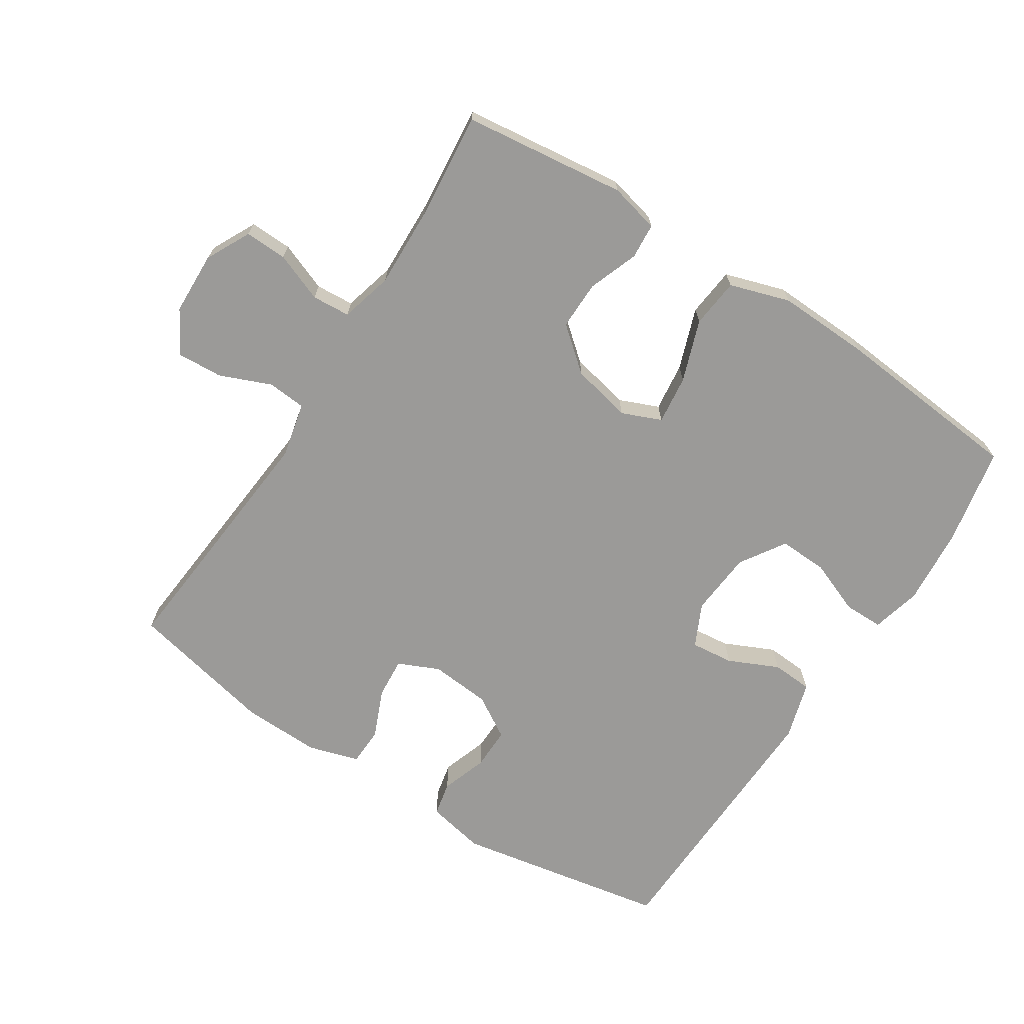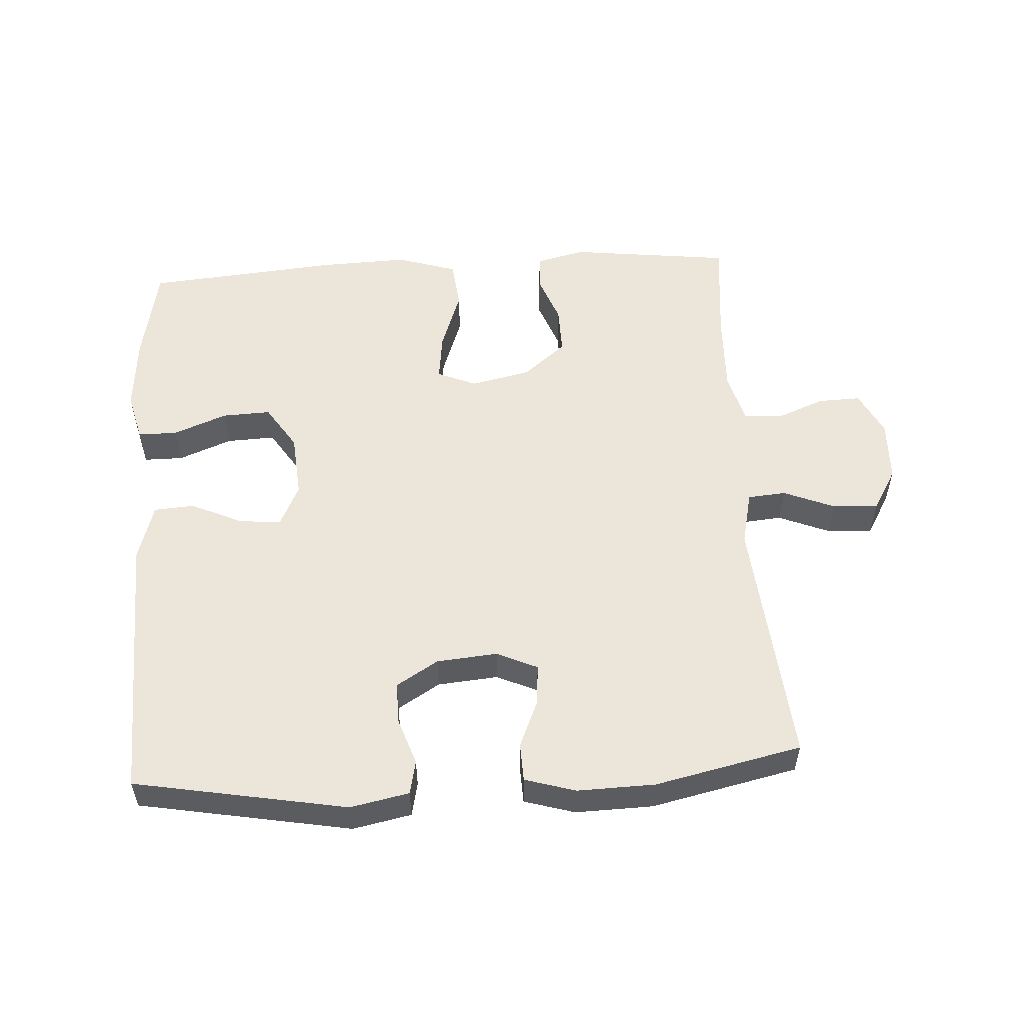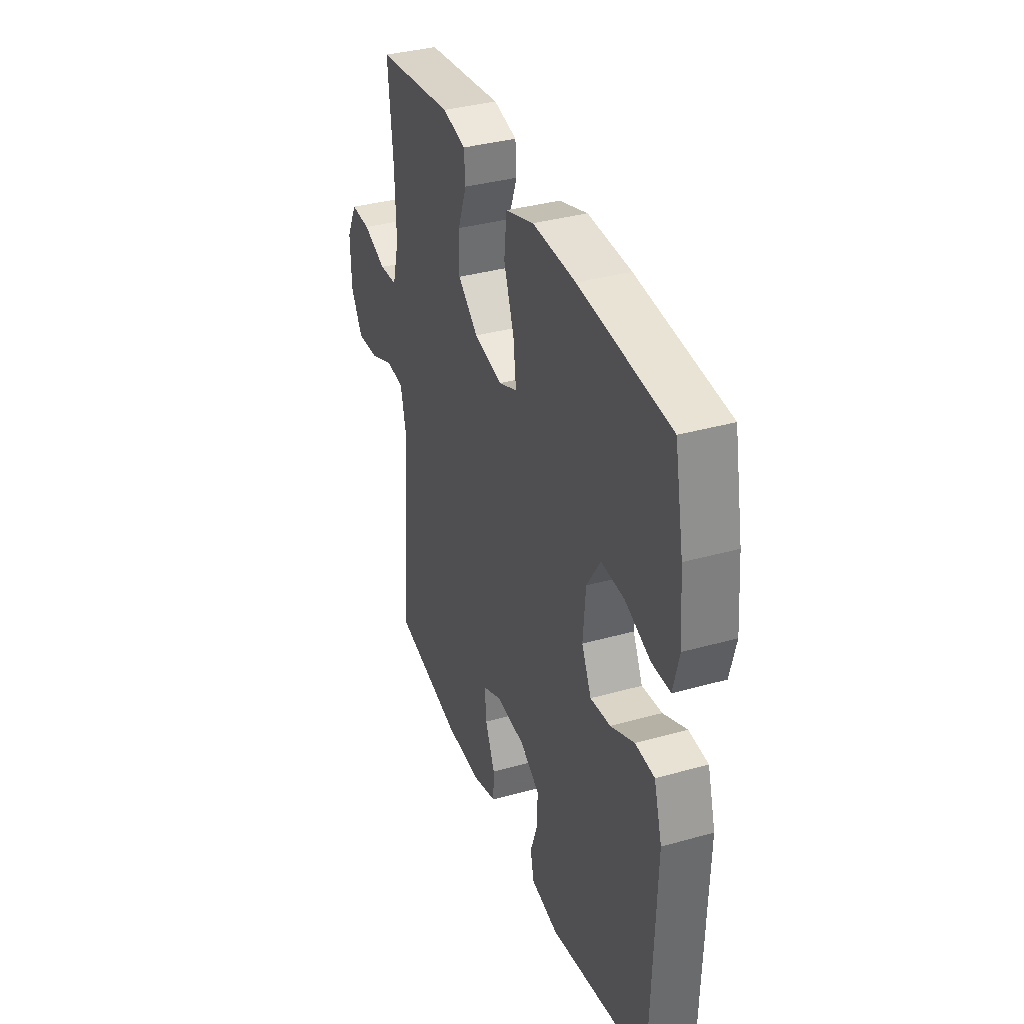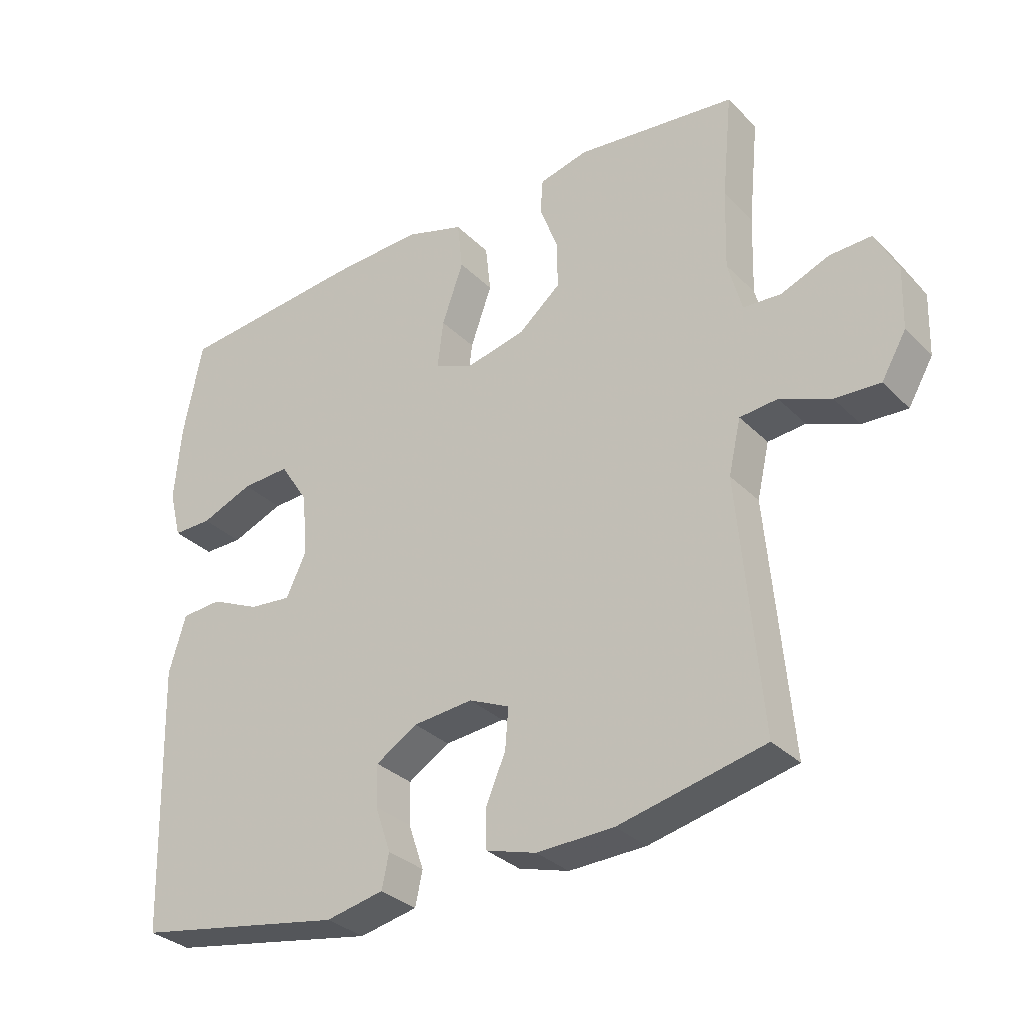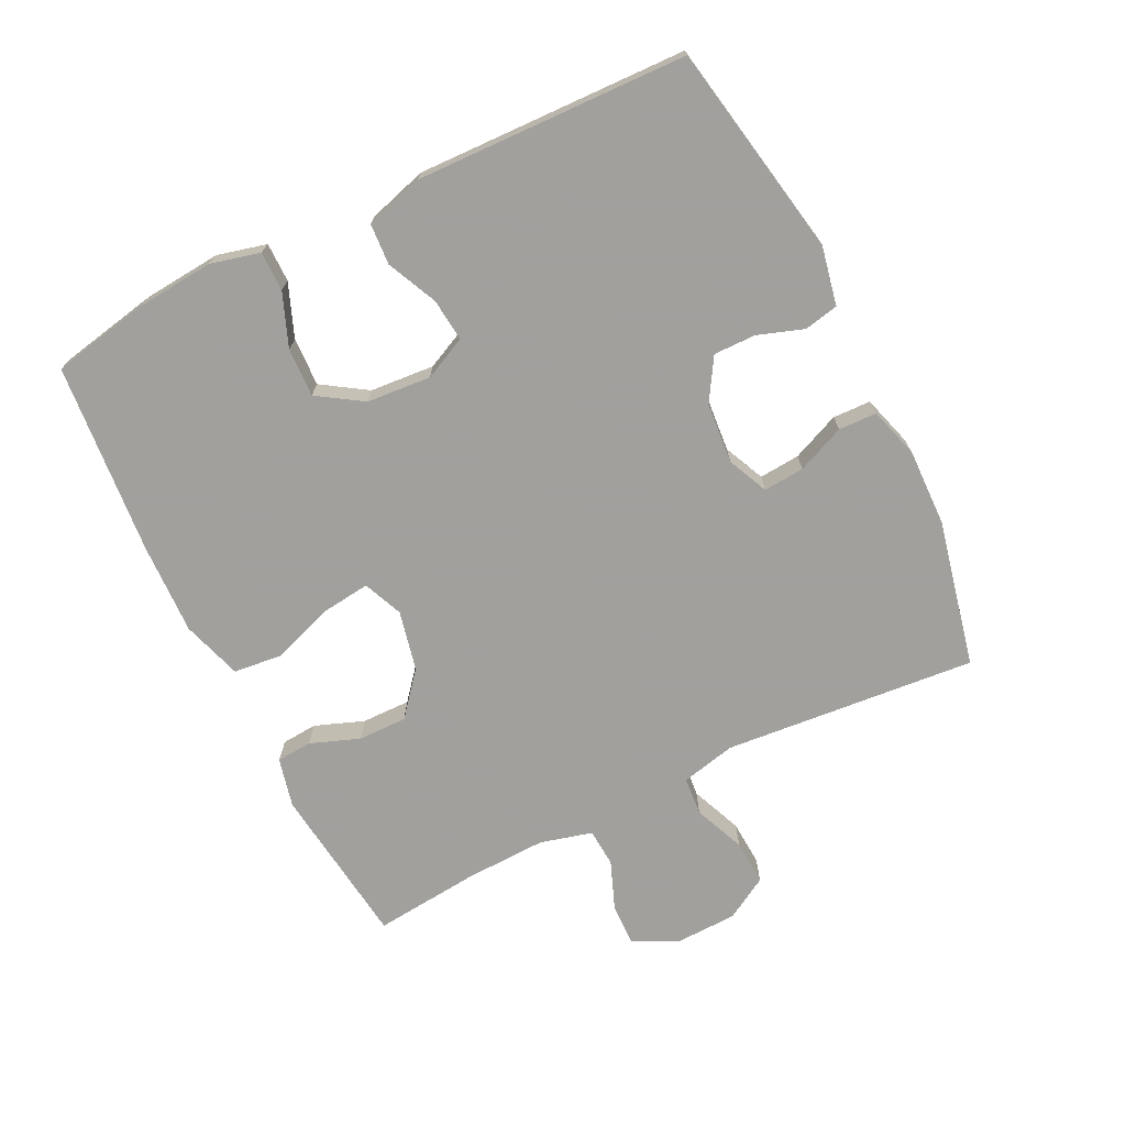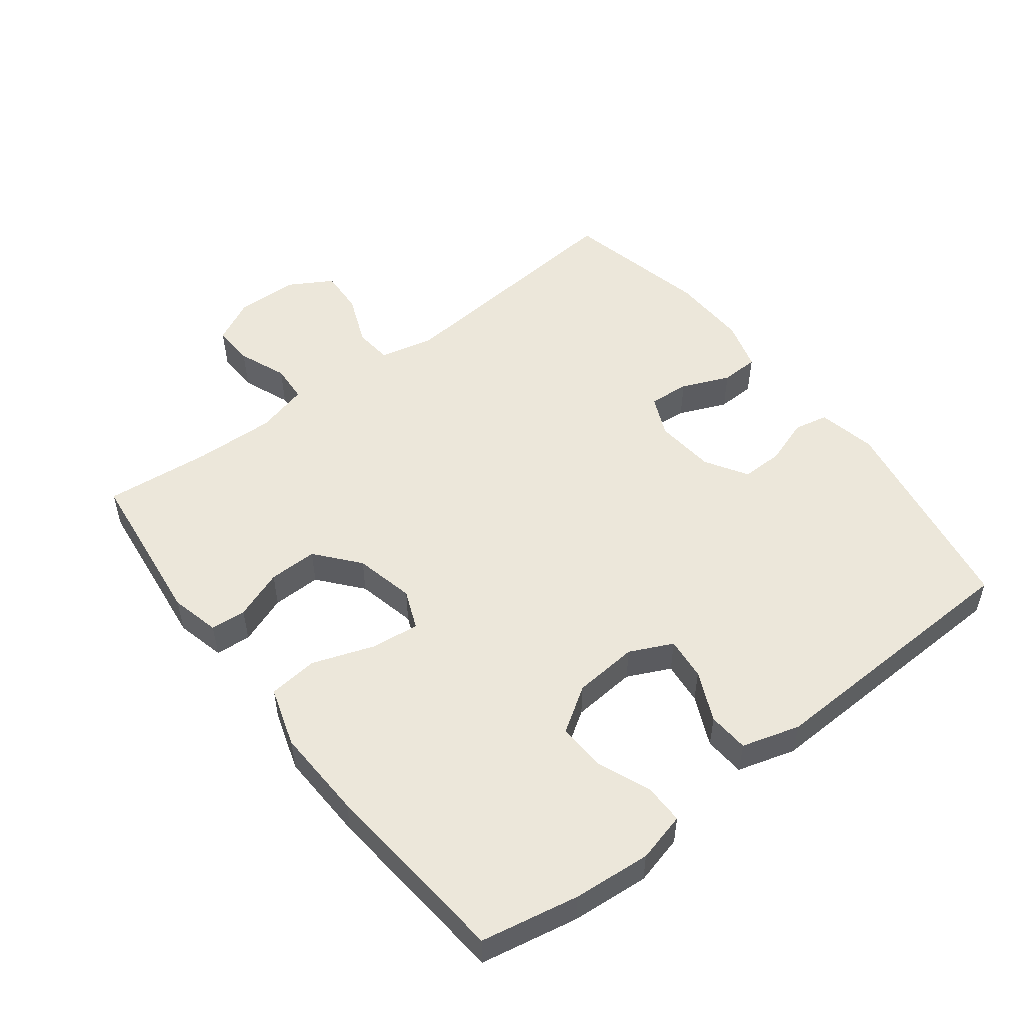
<metadata>
{"format":"obj","ext":"obj","renderer":"f3d","projection":"perspective","resolution":1024,"background":"white","views":[{"elev":-69.3,"azim":-32.8,"up":"+Y"},{"elev":54.3,"azim":176.5,"up":"+Y"},{"elev":35.9,"azim":69.7,"up":"+Z"},{"elev":-32.0,"azim":-143.5,"up":"+Z"},{"elev":-71.7,"azim":116.3,"up":"+Y"},{"elev":51.9,"azim":52.3,"up":"+Y"}]}
</metadata>
<code>
v 0.5 0.07 -0.5
v 0.177 0.07 -0.559
v 0.088 0.07 -0.541
v 0.077 0.07 -0.489
v 0.101 0.07 -0.419
v 0.102 0.07 -0.355
v 0.038 0.07 -0.316
v -0.054 0.07 -0.308
v -0.116 0.07 -0.336
v -0.111 0.07 -0.398
v -0.08 0.07 -0.471
v -0.082 0.07 -0.529
v -0.159 0.07 -0.552
v -0.277 0.07 -0.549
v -0.5 0.07 -0.5
v -0.466 0.07 -0.116
v -0.485 0.07 -0.033
v -0.543 0.07 -0.028
v -0.621 0.07 -0.06
v -0.69 0.07 -0.064
v -0.728 0.07 0.001
v -0.731 0.07 0.096
v -0.697 0.07 0.163
v -0.633 0.07 0.161
v -0.559 0.07 0.132
v -0.501 0.07 0.136
v -0.48 0.07 0.215
v -0.484 0.07 0.338
v -0.5 0.07 0.5
v -0.253 0.07 0.53
v -0.178 0.07 0.512
v -0.174 0.07 0.458
v -0.202 0.07 0.383
v -0.203 0.07 0.309
v -0.138 0.07 0.255
v -0.047 0.07 0.235
v 0.013 0.07 0.26
v 0.004 0.07 0.334
v -0.029 0.07 0.427
v -0.021 0.07 0.502
v 0.07 0.07 0.531
v 0.209 0.07 0.526
v 0.5 0.07 0.5
v 0.529 0.07 0.352
v 0.539 0.07 0.234
v 0.52 0.07 0.159
v 0.46 0.07 0.159
v 0.379 0.07 0.191
v 0.305 0.07 0.194
v 0.261 0.07 0.126
v 0.253 0.07 0.028
v 0.284 0.07 -0.037
v 0.349 0.07 -0.03
v 0.425 0.07 0.005
v 0.487 0.07 0.001
v 0.513 0.07 -0.087
v 0.5 0 -0.5
v 0.177 0 -0.559
v 0.088 0 -0.541
v 0.077 0 -0.489
v 0.101 0 -0.419
v 0.102 0 -0.355
v 0.038 0 -0.316
v -0.054 0 -0.308
v -0.116 0 -0.336
v -0.111 0 -0.398
v -0.08 0 -0.471
v -0.082 0 -0.529
v -0.159 0 -0.552
v -0.277 0 -0.549
v -0.5 0 -0.5
v -0.466 0 -0.116
v -0.485 0 -0.033
v -0.543 0 -0.028
v -0.621 0 -0.06
v -0.69 0 -0.064
v -0.728 0 0.001
v -0.731 0 0.096
v -0.697 0 0.163
v -0.633 0 0.161
v -0.559 0 0.132
v -0.501 0 0.136
v -0.48 0 0.215
v -0.484 0 0.338
v -0.5 0 0.5
v -0.253 0 0.53
v -0.178 0 0.512
v -0.174 0 0.458
v -0.202 0 0.383
v -0.203 0 0.309
v -0.138 0 0.255
v -0.047 0 0.235
v 0.013 0 0.26
v 0.004 0 0.334
v -0.029 0 0.427
v -0.021 0 0.502
v 0.07 0 0.531
v 0.209 0 0.526
v 0.5 0 0.5
v 0.529 0 0.352
v 0.539 0 0.234
v 0.52 0 0.159
v 0.46 0 0.159
v 0.379 0 0.191
v 0.305 0 0.194
v 0.261 0 0.126
v 0.253 0 0.028
v 0.284 0 -0.037
v 0.349 0 -0.03
v 0.425 0 0.005
v 0.487 0 0.001
v 0.513 0 -0.087
f 53 54 55 56
f 52 53 56 1
f 51 52 1 2
f 50 51 2 3
f 45 46 47 48
f 45 48 49
f 44 45 49
f 43 44 49
f 42 43 49 50
f 38 39 40 41
f 37 38 41 42
f 30 31 32 33
f 28 29 30 33
f 27 28 33 34
f 26 27 34 35
f 22 23 24 25
f 22 25 26
f 21 22 26
f 18 19 20 21
f 17 18 21 26
f 16 17 26 35
f 10 11 12 13
f 9 10 13 14
f 3 4 5
f 42 50 3 5
f 15 16 35 36
f 9 14 15 36
f 8 9 36 37
f 7 8 37 42
f 42 5 6
f 6 7 42
f 112 111 110 109
f 57 112 109 108
f 58 57 108 107
f 59 58 107 106
f 104 103 102 101
f 105 104 101
f 105 101 100
f 105 100 99
f 106 105 99 98
f 97 96 95 94
f 98 97 94 93
f 89 88 87 86
f 89 86 85 84
f 90 89 84 83
f 91 90 83 82
f 81 80 79 78
f 82 81 78
f 82 78 77
f 77 76 75 74
f 82 77 74 73
f 91 82 73 72
f 69 68 67 66
f 70 69 66 65
f 61 60 59
f 61 59 106 98
f 92 91 72 71
f 92 71 70 65
f 93 92 65 64
f 98 93 64 63
f 62 61 98
f 98 63 62
f 1 57 58 2
f 2 58 59 3
f 3 59 60 4
f 4 60 61 5
f 5 61 62 6
f 6 62 63 7
f 7 63 64 8
f 8 64 65 9
f 9 65 66 10
f 10 66 67 11
f 11 67 68 12
f 12 68 69 13
f 13 69 70 14
f 14 70 71 15
f 15 71 72 16
f 16 72 73 17
f 17 73 74 18
f 18 74 75 19
f 19 75 76 20
f 20 76 77 21
f 21 77 78 22
f 22 78 79 23
f 23 79 80 24
f 24 80 81 25
f 25 81 82 26
f 26 82 83 27
f 27 83 84 28
f 28 84 85 29
f 29 85 86 30
f 30 86 87 31
f 31 87 88 32
f 32 88 89 33
f 33 89 90 34
f 34 90 91 35
f 35 91 92 36
f 36 92 93 37
f 37 93 94 38
f 38 94 95 39
f 39 95 96 40
f 40 96 97 41
f 41 97 98 42
f 42 98 99 43
f 43 99 100 44
f 44 100 101 45
f 45 101 102 46
f 46 102 103 47
f 47 103 104 48
f 48 104 105 49
f 49 105 106 50
f 50 106 107 51
f 51 107 108 52
f 52 108 109 53
f 53 109 110 54
f 54 110 111 55
f 55 111 112 56
f 56 112 57 1

</code>
